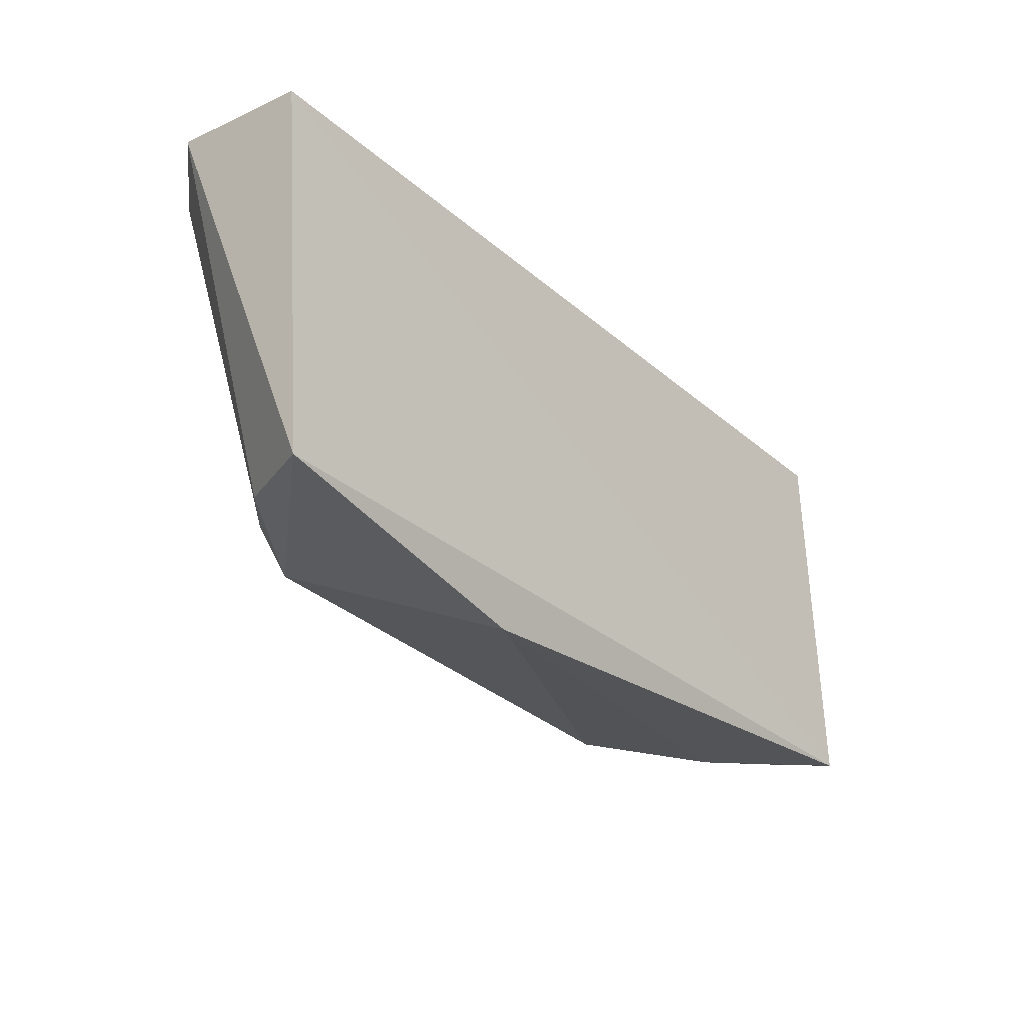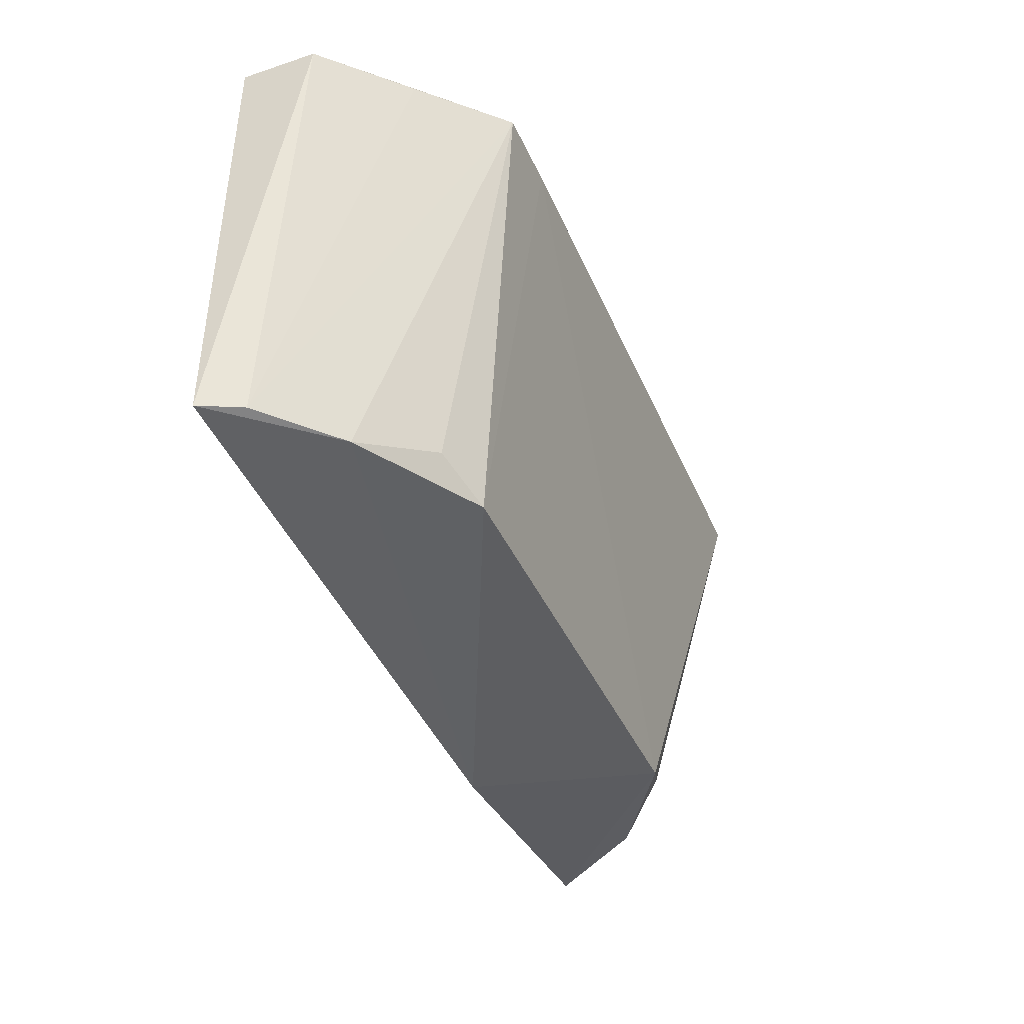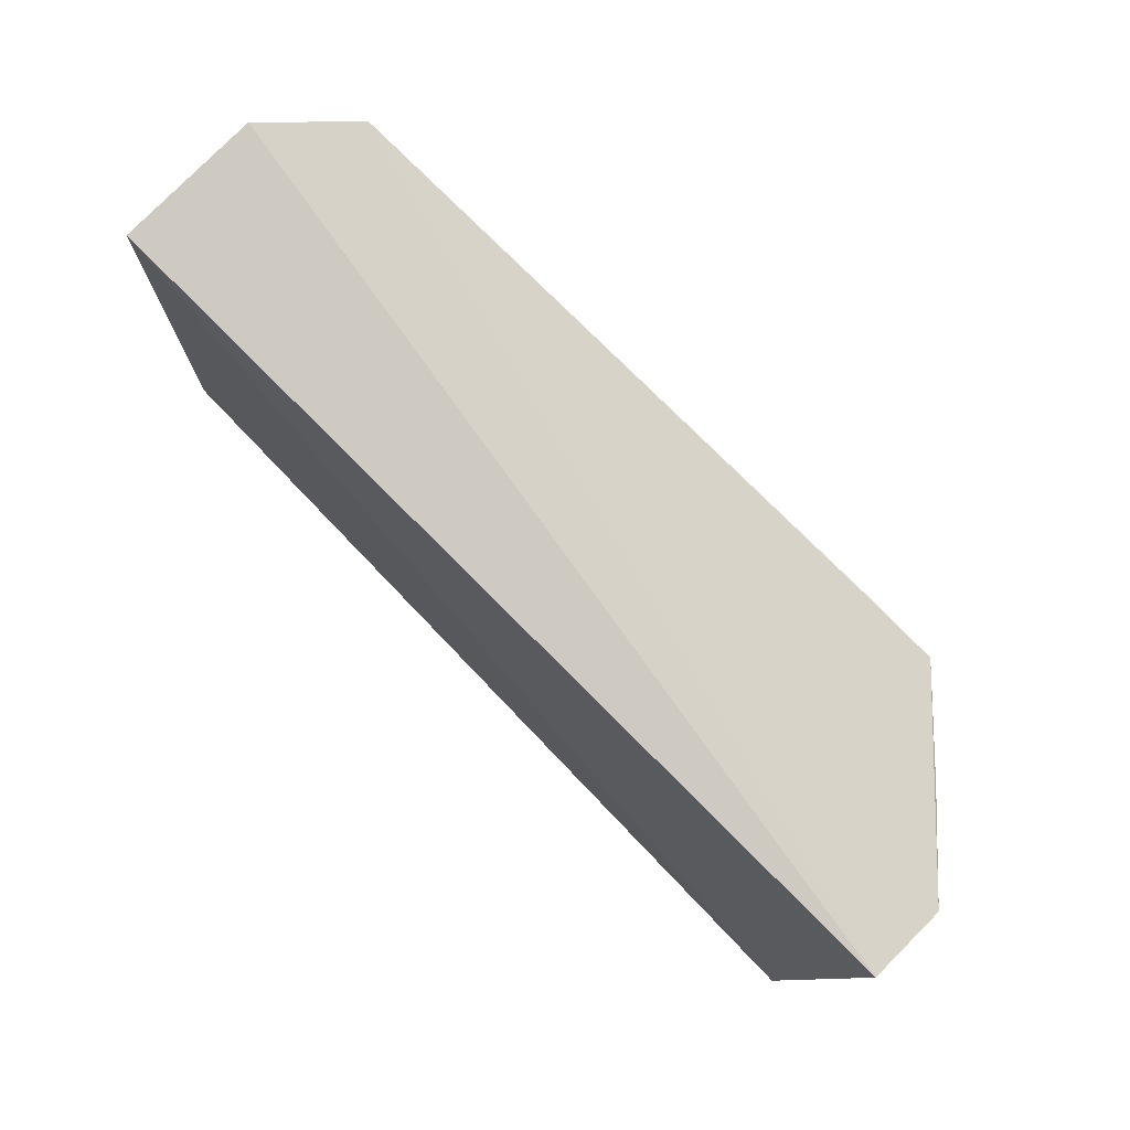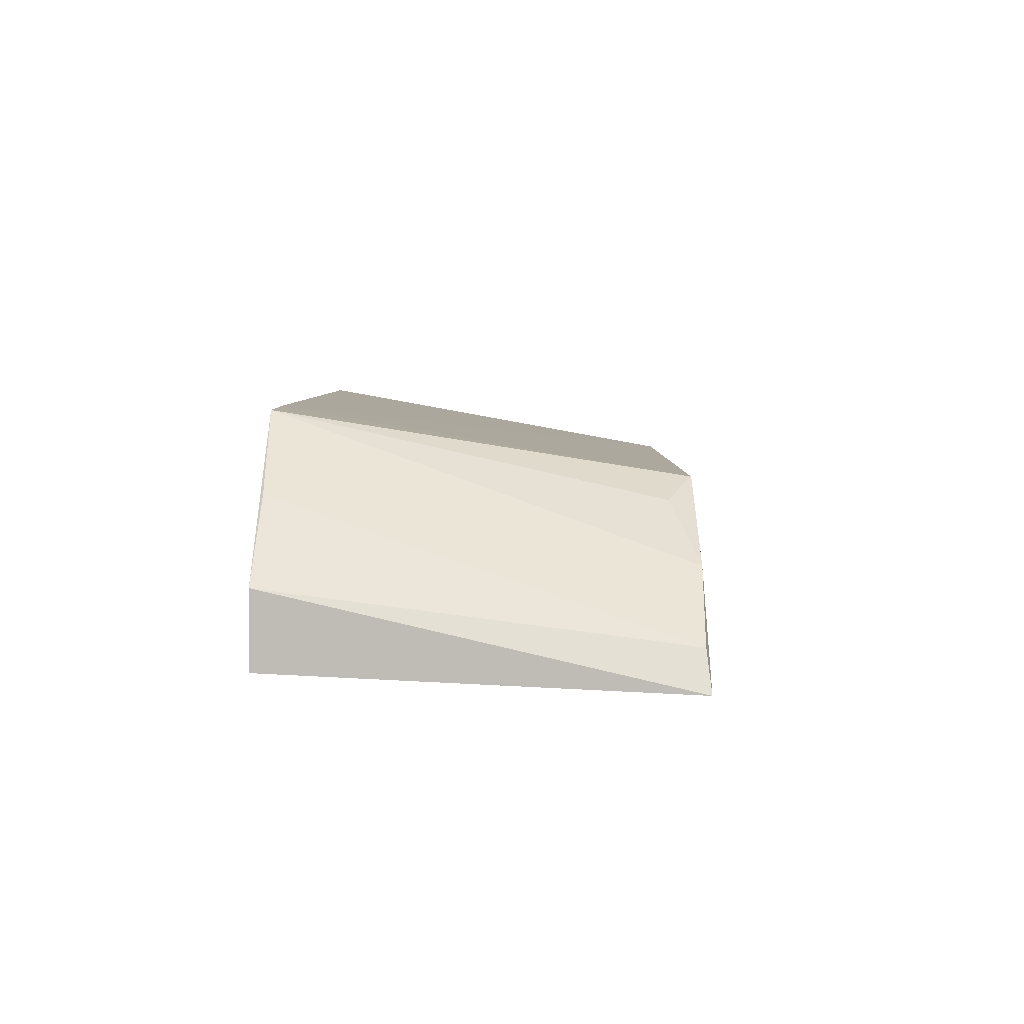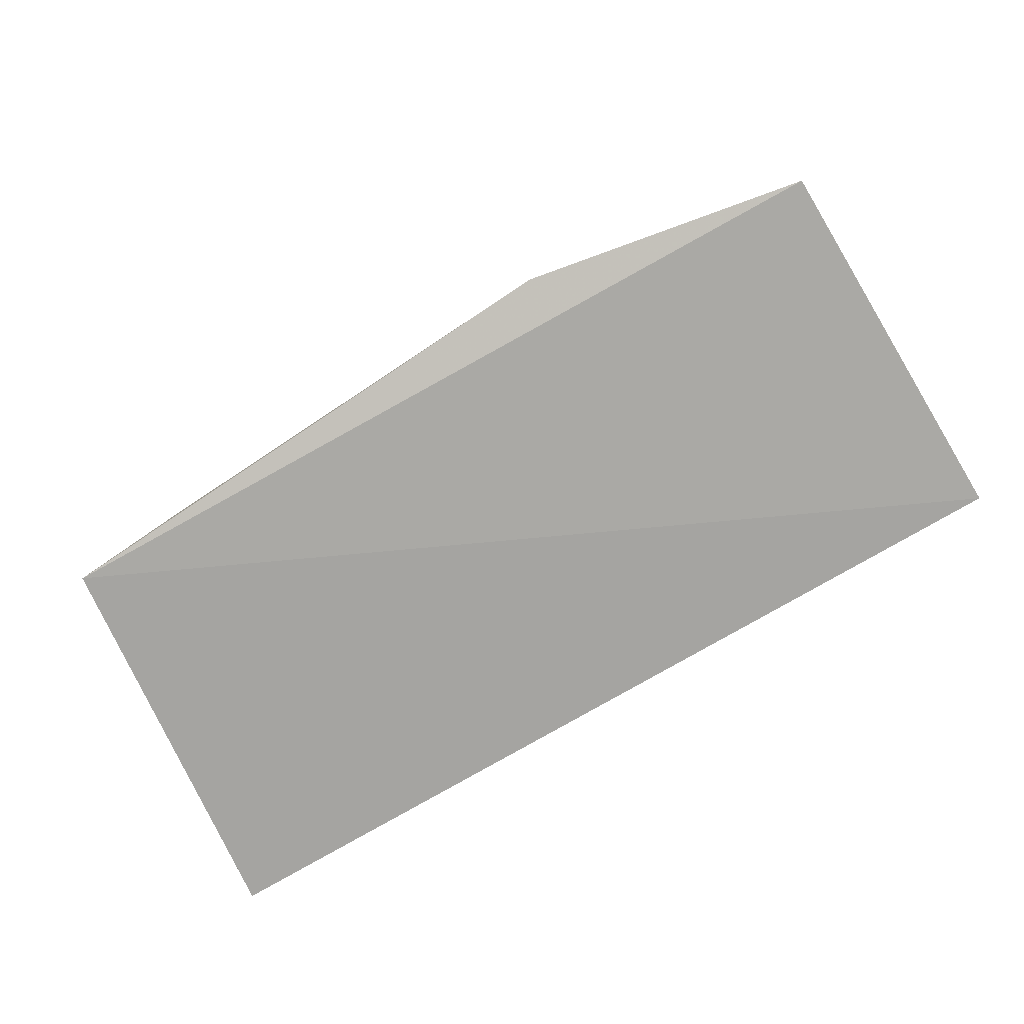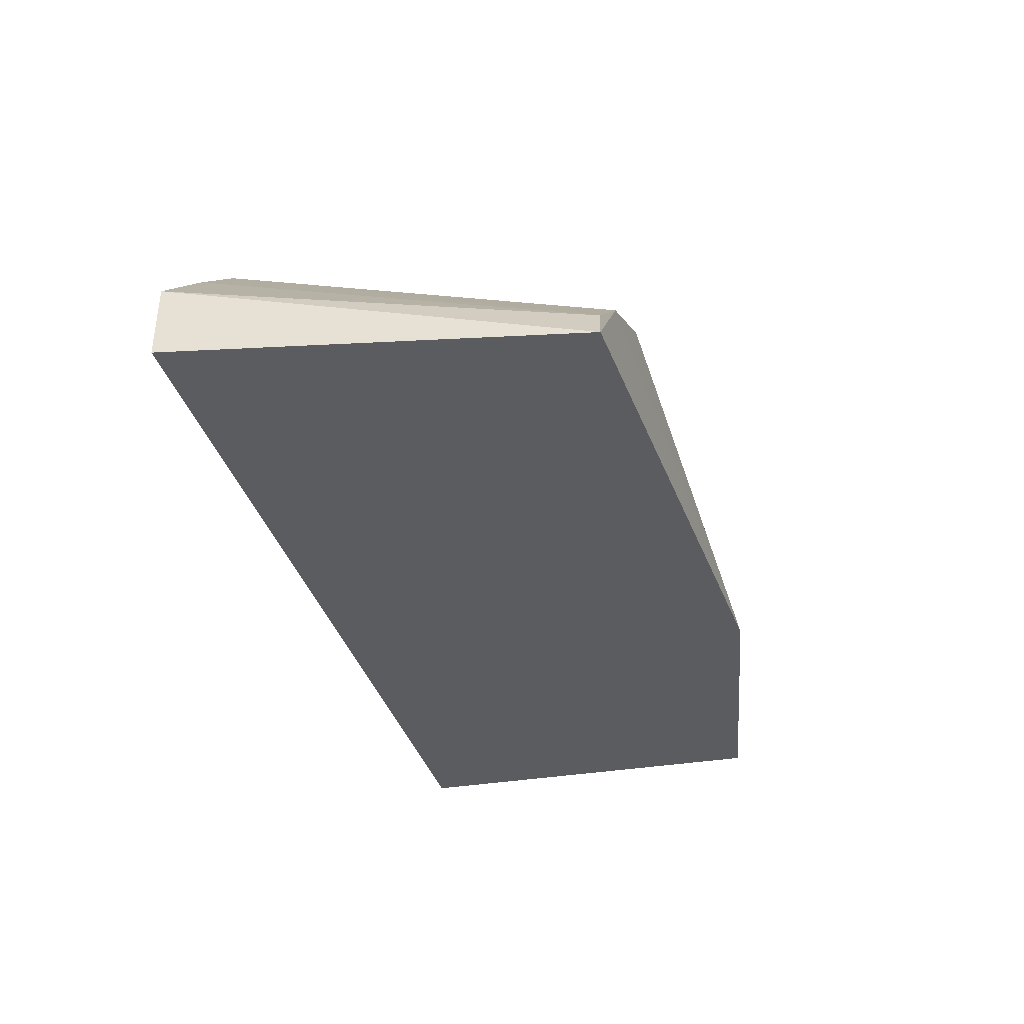
<metadata>
{"format":"obj","ext":"obj","renderer":"f3d","projection":"perspective","resolution":1024,"background":"white","views":[{"elev":-30.6,"azim":127.6,"up":"+Y"},{"elev":-41.5,"azim":-68.0,"up":"+Y"},{"elev":77.7,"azim":-135.0,"up":"+Y"},{"elev":5.3,"azim":-90.0,"up":"+Z"},{"elev":-76.3,"azim":28.4,"up":"+Z"},{"elev":-35.5,"azim":-76.6,"up":"+Z"}]}
</metadata>
<code>
v -0.04927 -0.01079 0.03725
v -0.04729 -0.02392 0.02978
v -0.04664 -0.01151 0.03022
v -0.0756 -0.01065 0.03007
v -0.06761 -0.02368 0.03496
v -0.07444 -0.02367 0.0292
v -0.04687 -0.01084 0.03485
v -0.05254 -0.02353 0.03507
v -0.0709 -0.01073 0.0372
v -0.05651 -0.02527 0.02996
v -0.04883 -0.02343 0.03272
v -0.07151 -0.02365 0.03257
v -0.0756 -0.01068 0.03245
v -0.06849 -0.01074 0.03724
v -0.05094 -0.02271 0.03462
v -0.06934 -0.02281 0.03436
v -0.07372 -0.02356 0.03047
v -0.0733 -0.01079 0.03485
f 6 3 2
f 6 4 3
f 7 3 4
f 7 4 1
f 7 2 3
f 10 6 2
f 10 8 5
f 10 2 8
f 11 7 1
f 11 2 7
f 11 8 2
f 12 10 5
f 12 6 10
f 13 4 6
f 13 9 1
f 13 1 4
f 14 8 1
f 14 1 9
f 14 9 5
f 14 5 8
f 15 11 1
f 15 1 8
f 15 8 11
f 16 12 5
f 16 5 9
f 16 9 12
f 17 12 9
f 17 13 6
f 17 6 12
f 18 17 9
f 18 9 13
f 18 13 17

</code>
